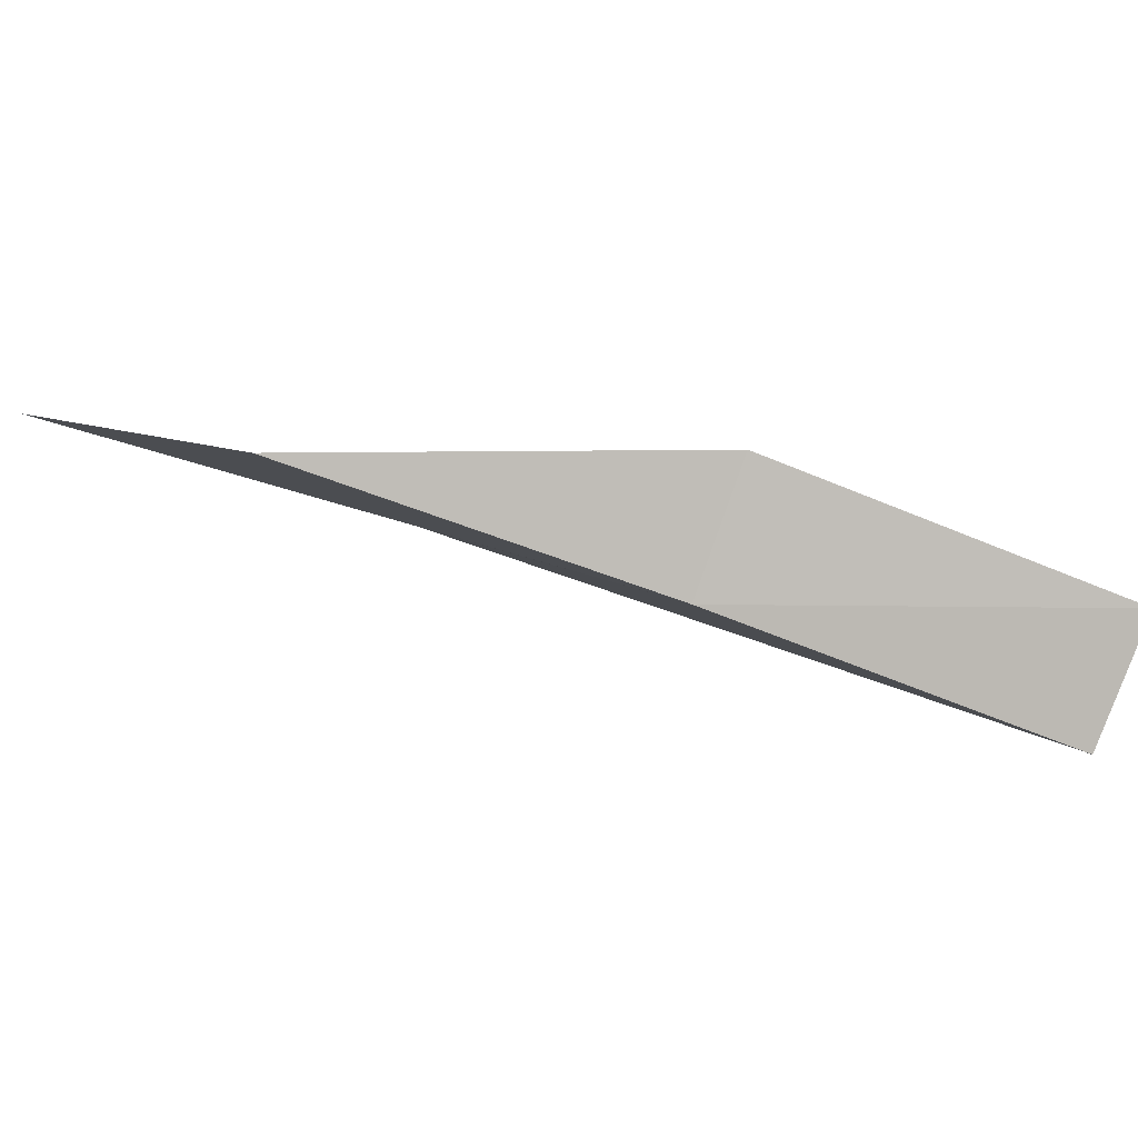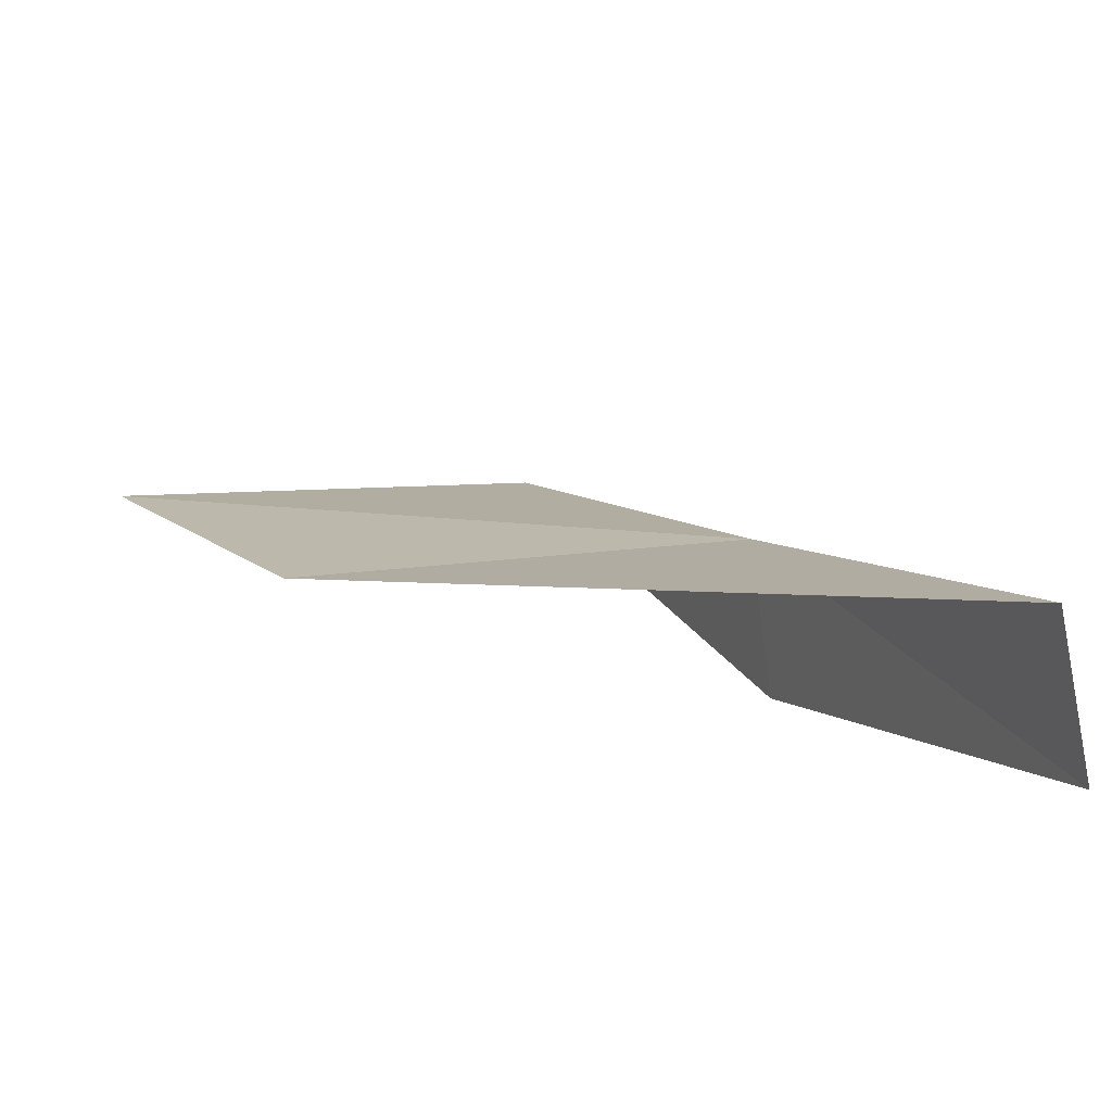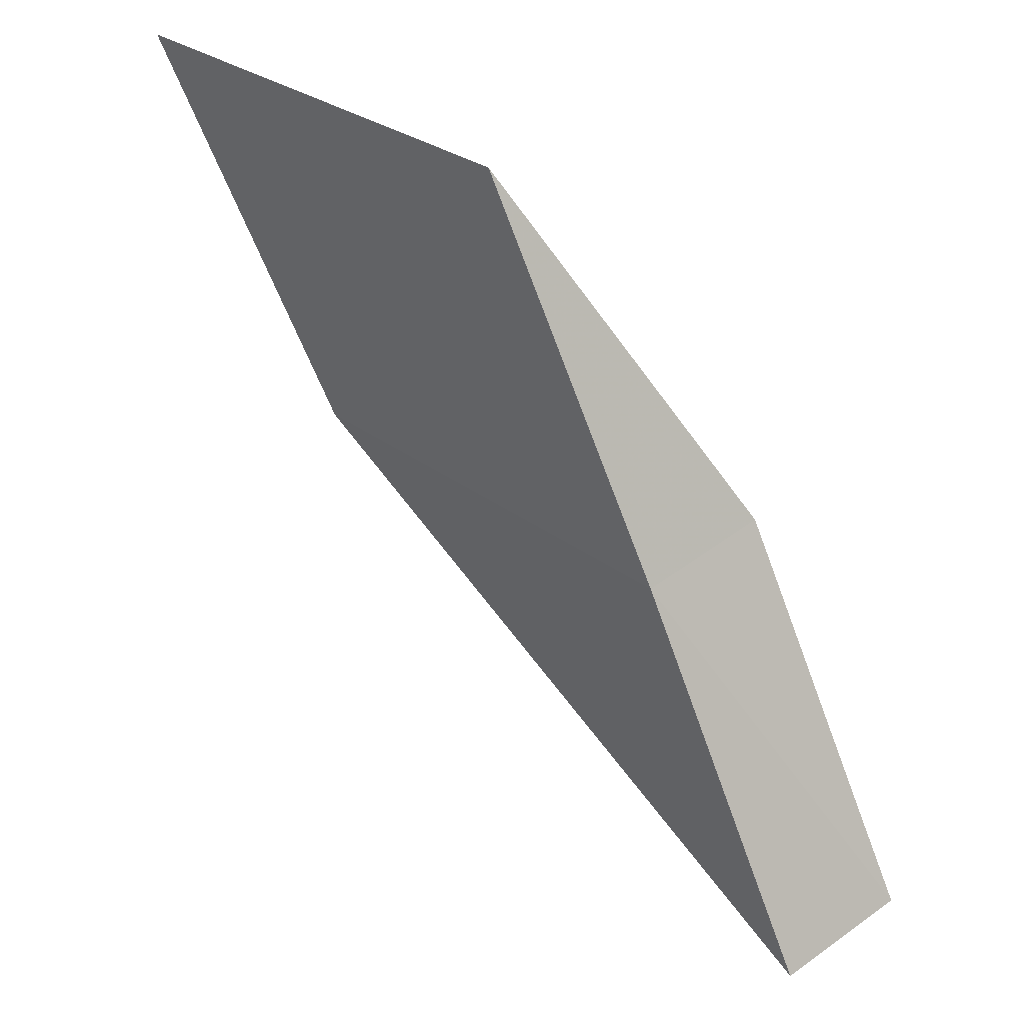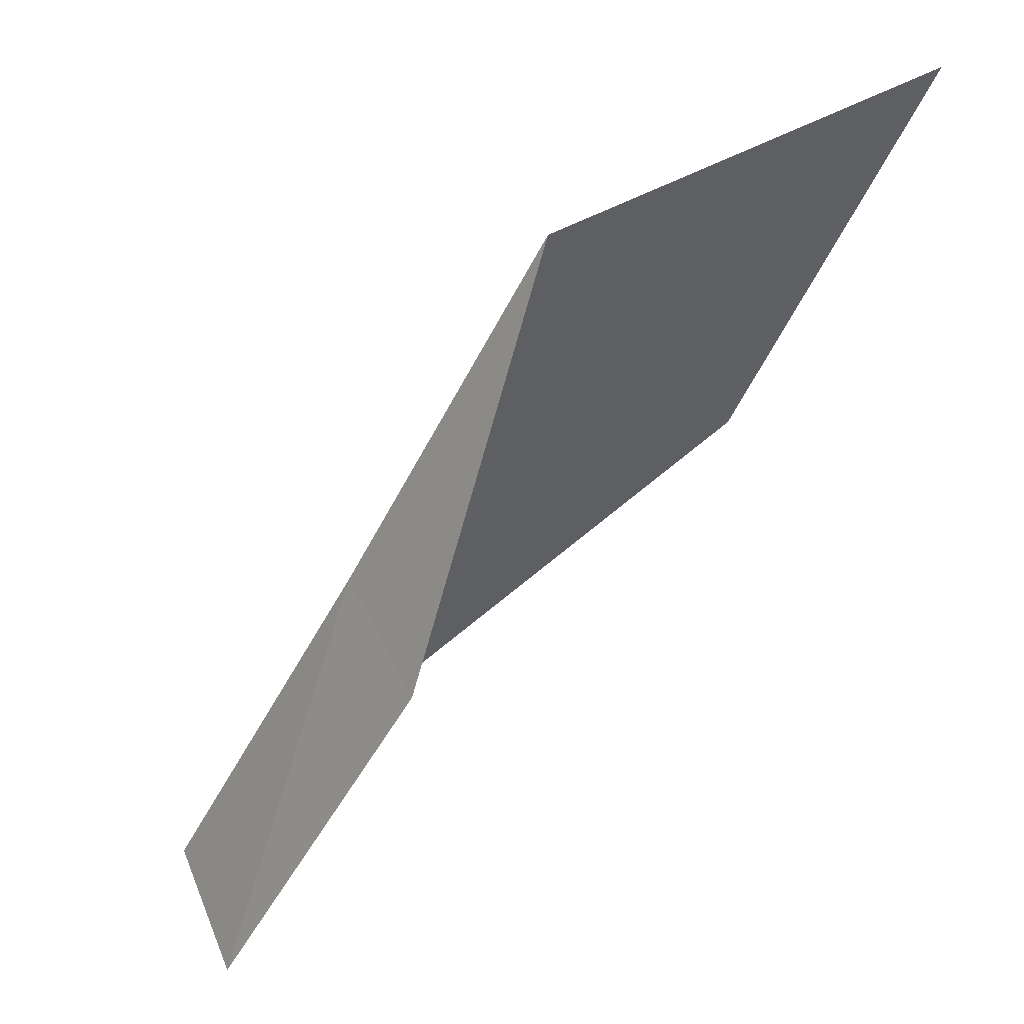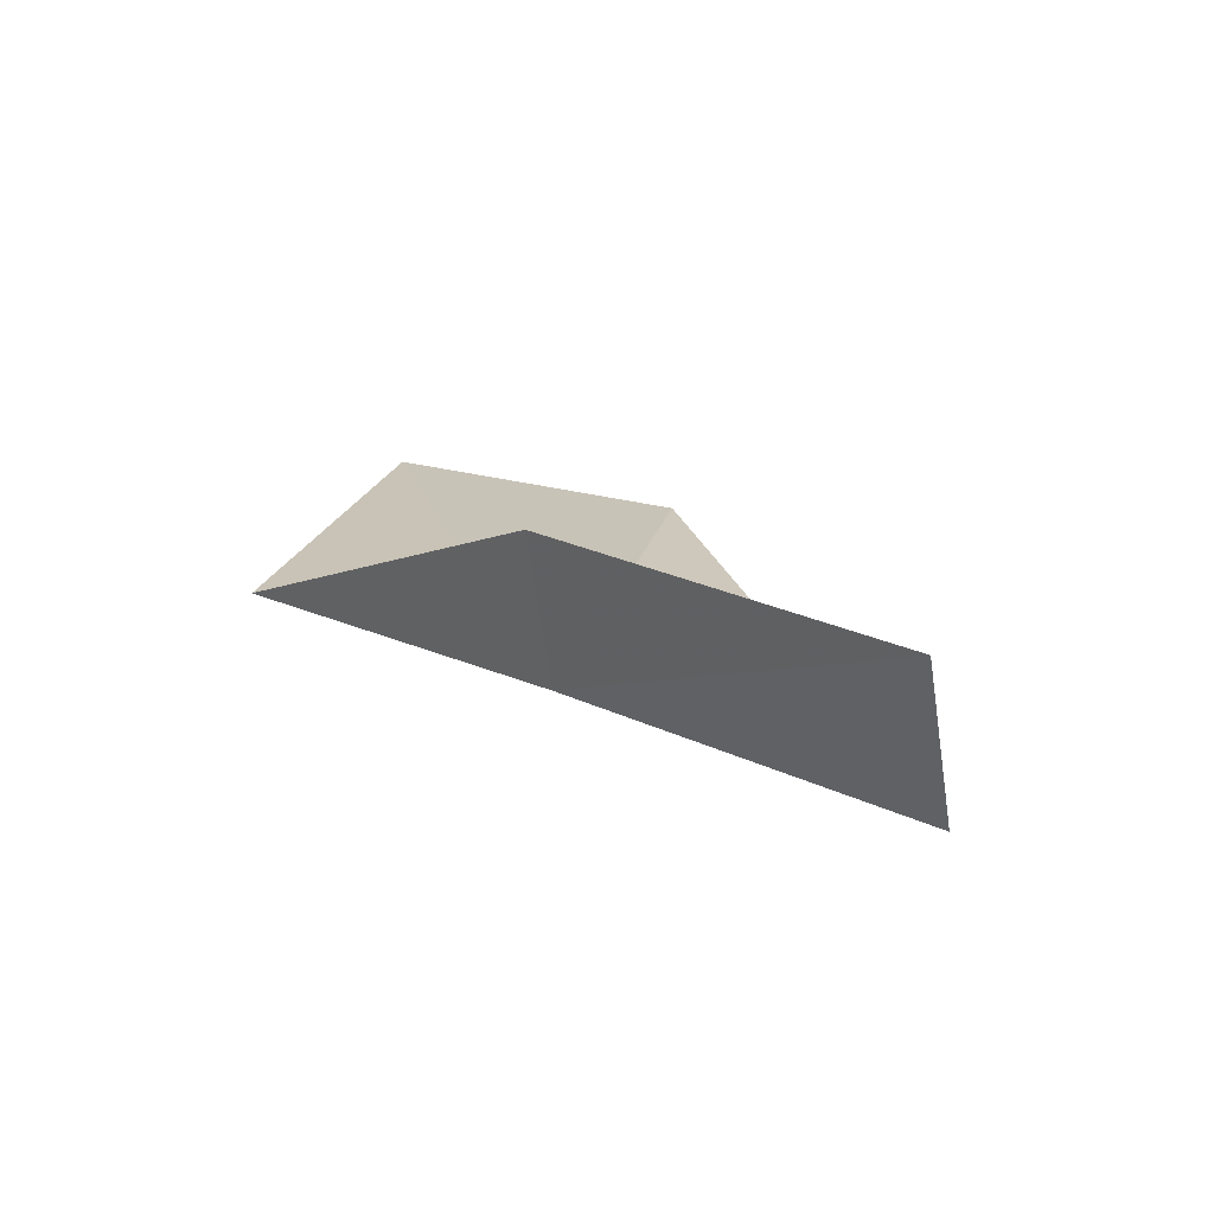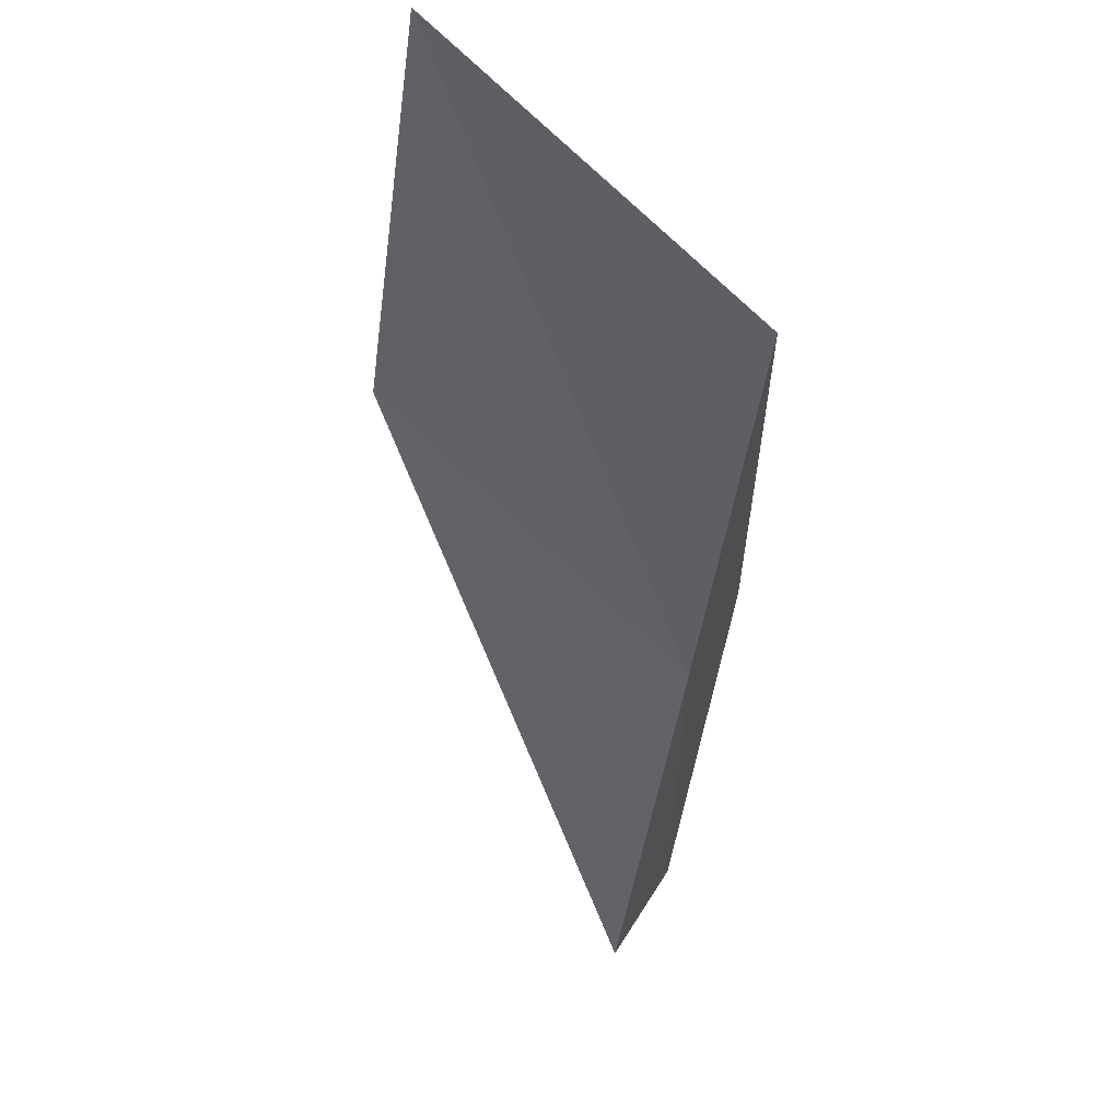
<metadata>
{"format":"obj","ext":"obj","renderer":"f3d","projection":"perspective","resolution":1024,"background":"white","views":[{"elev":-20.6,"azim":44.8,"up":"+Y"},{"elev":-76.8,"azim":-20.7,"up":"+Z"},{"elev":37.4,"azim":16.6,"up":"+Z"},{"elev":51.4,"azim":126.4,"up":"+Z"},{"elev":-2.1,"azim":107.0,"up":"+Y"},{"elev":-36.2,"azim":-35.7,"up":"+Y"}]}
</metadata>
<code>
v 10.38 19.09 8
v 11.8 19.22 6
v 10.78 19.81 8
v 11.37 18.52 6
v 8.304 20.09 8
v 9.371 19.61 10
v 7.241 20.5 10
f 1 3 2
f 1 2 4
f 1 4 5
f 1 6 3
f 1 7 6
f 1 5 7

</code>
